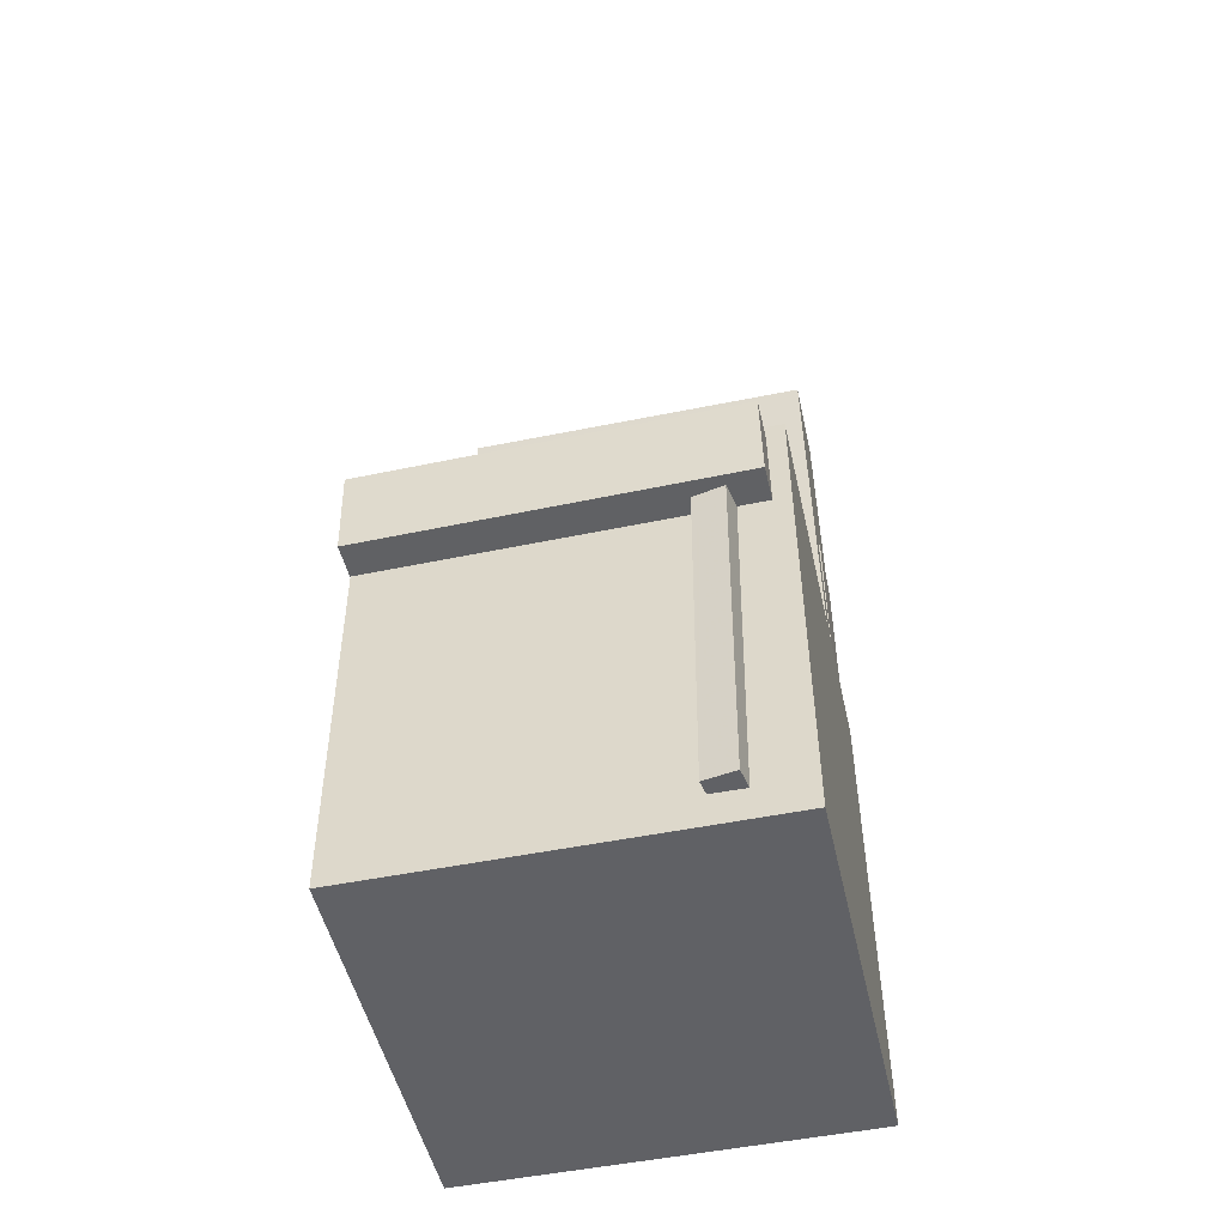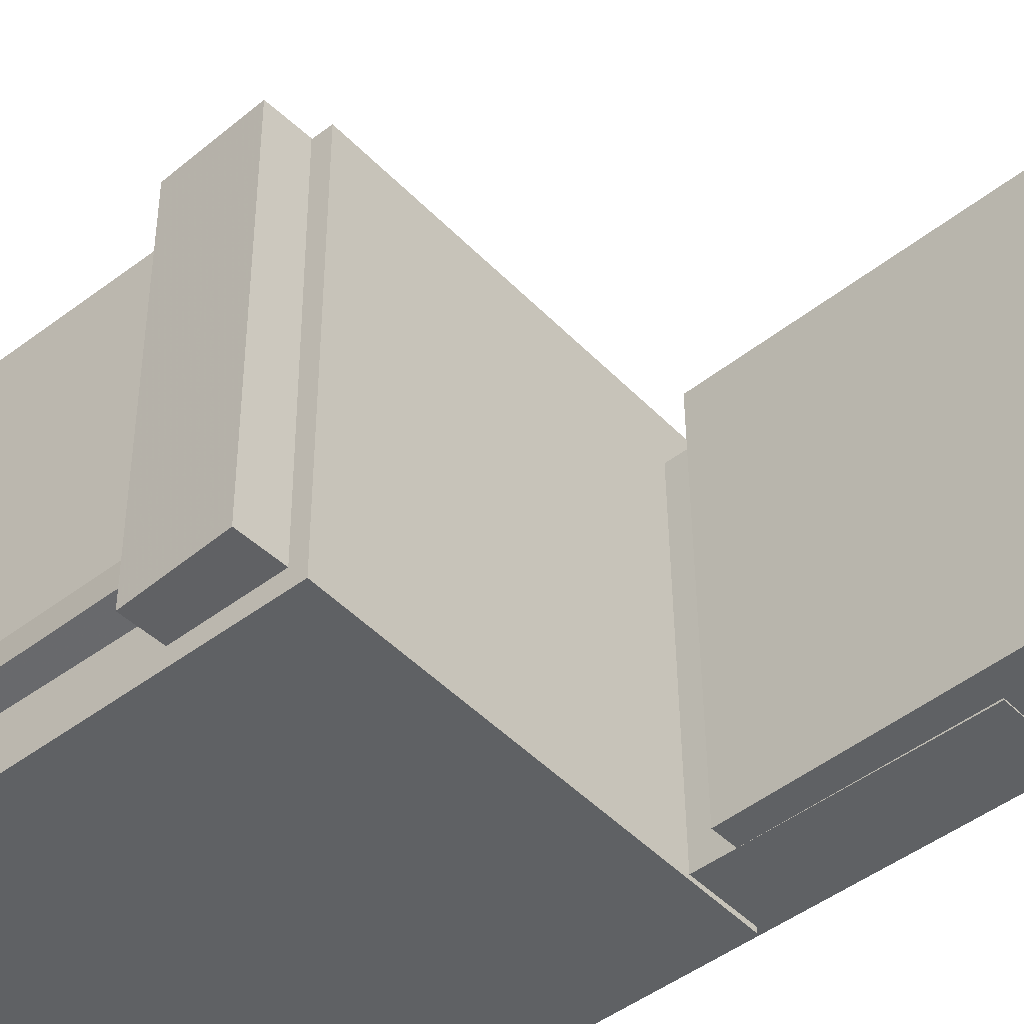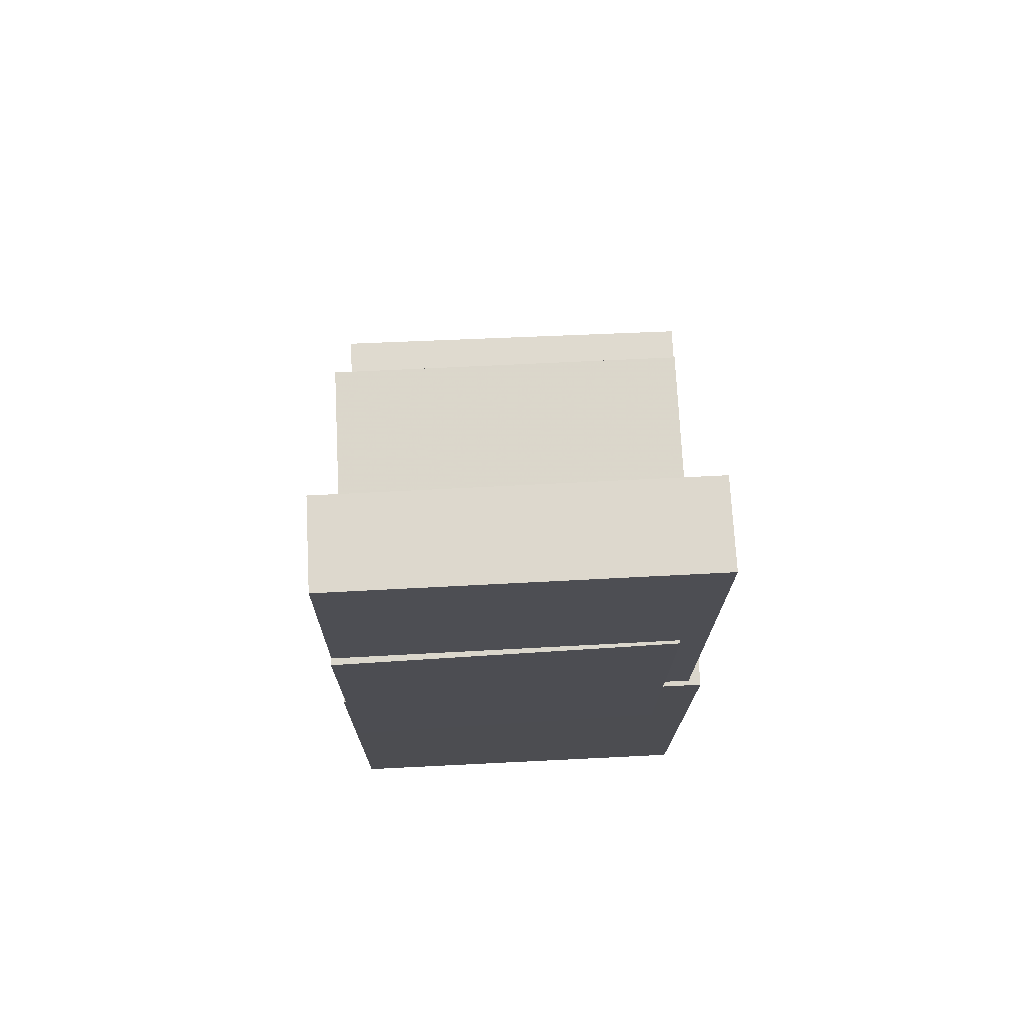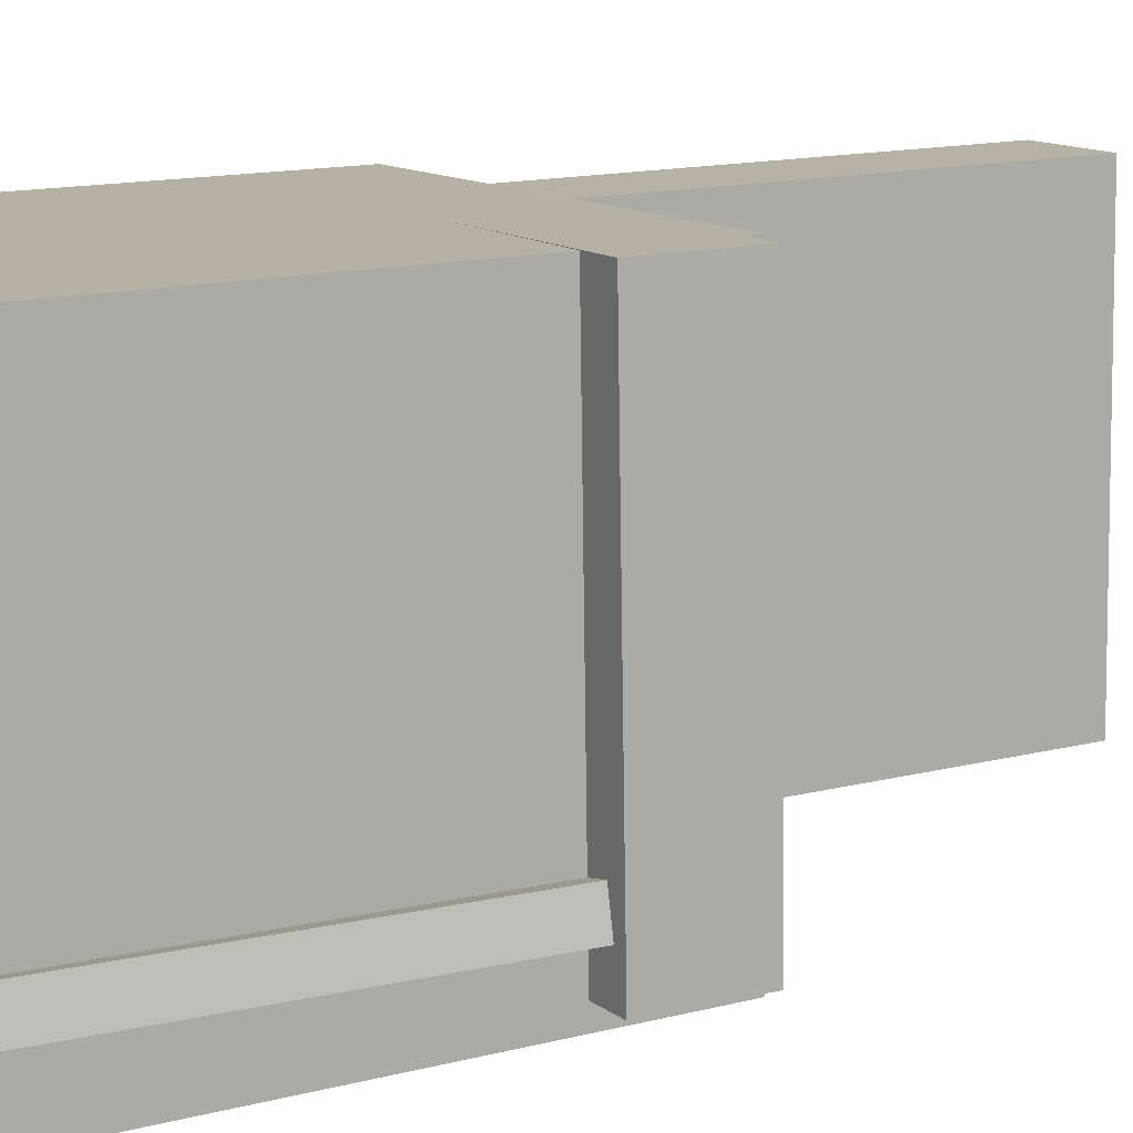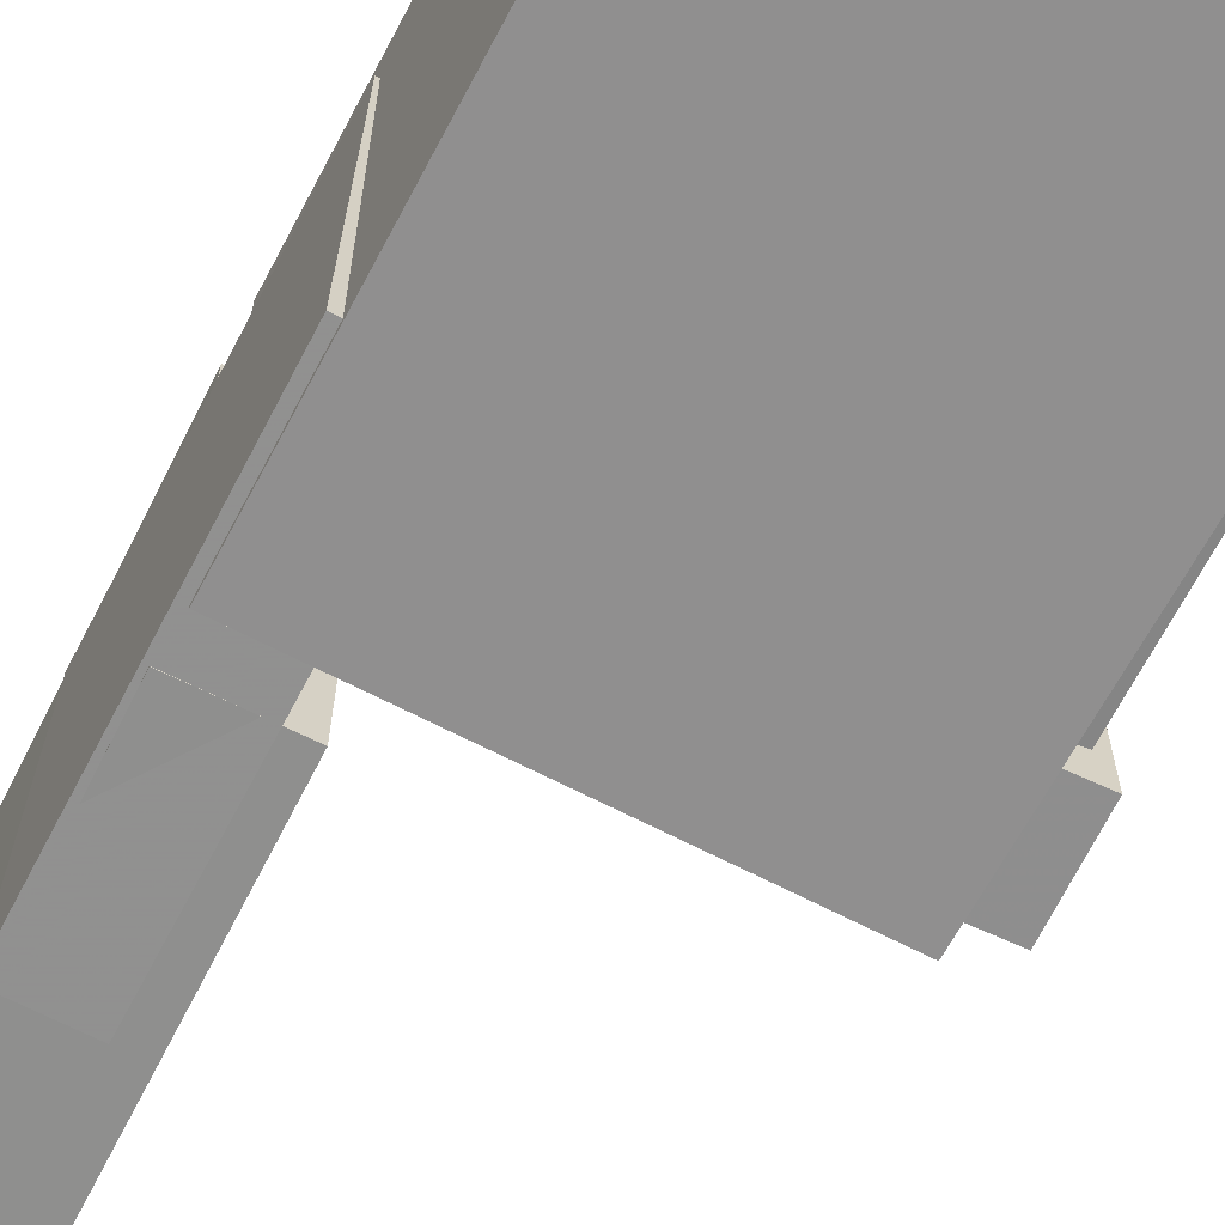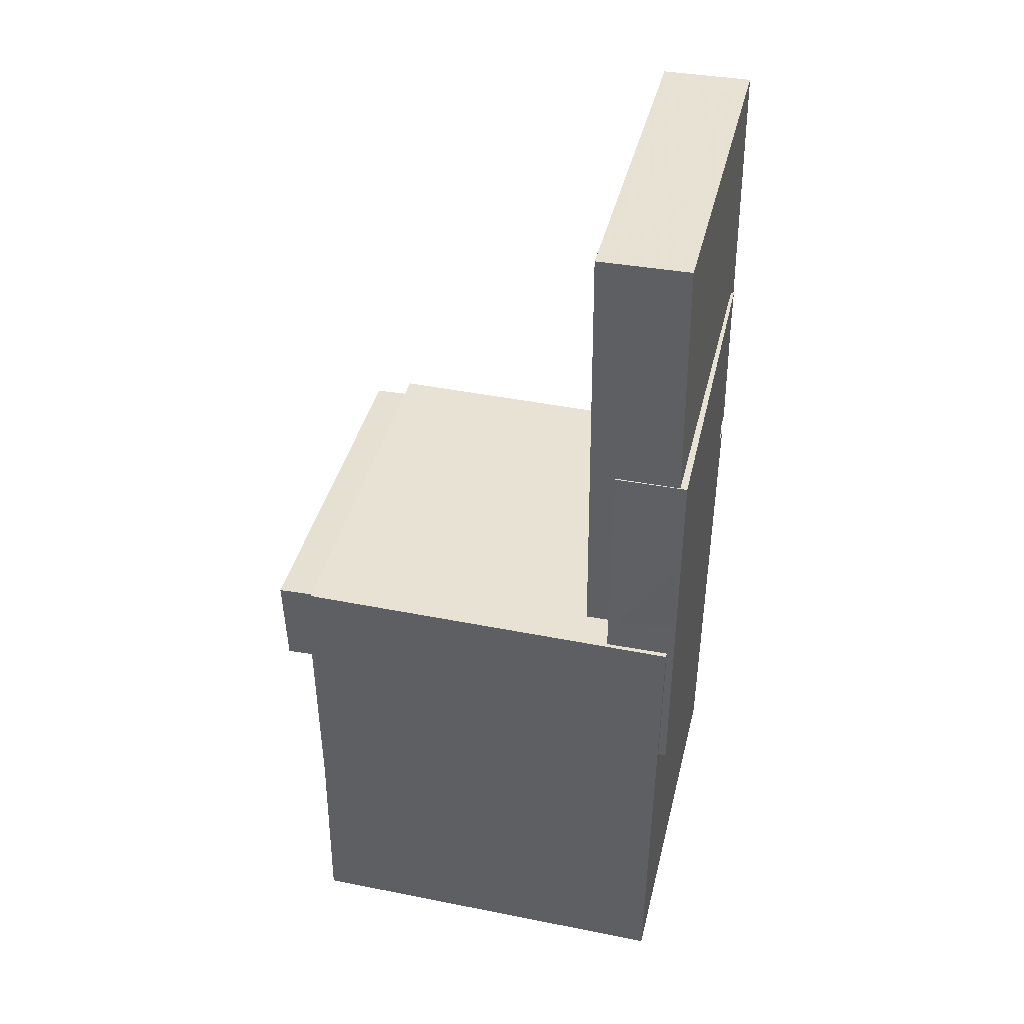
<metadata>
{"format":"obj","ext":"obj","renderer":"f3d","projection":"perspective","resolution":1024,"background":"white","views":[{"elev":-49.2,"azim":102.3,"up":"+Y"},{"elev":-46.1,"azim":131.2,"up":"+Z"},{"elev":73.1,"azim":-93.1,"up":"+Y"},{"elev":12.0,"azim":58.3,"up":"+Z"},{"elev":-65.8,"azim":-27.4,"up":"+Z"},{"elev":40.7,"azim":-166.9,"up":"+Y"}]}
</metadata>
<code>
v -0.1804 0.3853 -0.1353
v -0.1794 0.3943 0.1309
v -0.1612 0.3854 -0.1354
v -0.1603 0.3945 0.1308
v -0.1794 0.2654 -0.1312
v -0.1785 0.2745 0.135
v -0.1602 0.2656 -0.1313
v -0.1593 0.2746 0.1349
f 1.0 7.0 5.0
f 1.0 3.0 7.0
f 1.0 4.0 3.0
f 1.0 2.0 4.0
f 3.0 8.0 7.0
f 3.0 4.0 8.0
f 5.0 7.0 8.0
f 5.0 8.0 6.0
f 1.0 5.0 6.0
f 1.0 6.0 2.0
f 2.0 6.0 8.0
f 2.0 8.0 4.0
v -0.06886 -0.07431 -0.1553
v -0.07123 -0.07848 0.1715
v -0.06584 0.00488 -0.1543
v -0.06821 0.0007097 0.1726
v 0.1841 -0.08398 -0.1536
v 0.1817 -0.08815 0.1733
v 0.1871 -0.004781 -0.1526
v 0.1847 -0.008952 0.1743
f 9.0 15.0 13.0
f 9.0 11.0 15.0
f 9.0 12.0 11.0
f 9.0 10.0 12.0
f 11.0 16.0 15.0
f 11.0 12.0 16.0
f 13.0 15.0 16.0
f 13.0 16.0 14.0
f 9.0 13.0 14.0
f 9.0 14.0 10.0
f 10.0 14.0 16.0
f 10.0 16.0 12.0
v -0.1054 0.4126 -0.1614
v -0.1054 0.409 0.1619
v -0.1098 0.03758 -0.1656
v -0.1098 0.03395 0.1577
v -0.1827 0.4135 -0.1614
v -0.1827 0.4099 0.1619
v -0.1871 0.03849 -0.1656
v -0.1871 0.03486 0.1577
f 17.0 23.0 21.0
f 17.0 19.0 23.0
f 17.0 20.0 19.0
f 17.0 18.0 20.0
f 19.0 24.0 23.0
f 19.0 20.0 24.0
f 21.0 23.0 24.0
f 21.0 24.0 22.0
f 17.0 21.0 22.0
f 17.0 22.0 18.0
f 18.0 22.0 24.0
f 18.0 24.0 20.0
v 0.1457 -0.3793 -0.125
v 0.1479 -0.06932 -0.1278
v 0.1717 -0.3795 -0.1201
v 0.1738 -0.06946 -0.1228
v 0.1404 -0.379 -0.0975
v 0.1426 -0.06904 -0.1002
v 0.1664 -0.3792 -0.09255
v 0.1686 -0.06918 -0.09529
f 25.0 31.0 29.0
f 25.0 27.0 31.0
f 25.0 28.0 27.0
f 25.0 26.0 28.0
f 27.0 32.0 31.0
f 27.0 28.0 32.0
f 29.0 31.0 32.0
f 29.0 32.0 30.0
f 25.0 29.0 30.0
f 25.0 30.0 26.0
f 26.0 30.0 32.0
f 26.0 32.0 28.0
v -0.1911 0.2006 -0.1645
v -0.1879 0.1995 0.1357
v -0.13 0.2008 -0.1651
v -0.1268 0.1996 0.1351
v -0.1903 -0.1271 -0.1657
v -0.1871 -0.1283 0.1345
v -0.1292 -0.127 -0.1664
v -0.126 -0.1281 0.1338
f 33.0 39.0 37.0
f 33.0 35.0 39.0
f 33.0 36.0 35.0
f 33.0 34.0 36.0
f 35.0 40.0 39.0
f 35.0 36.0 40.0
f 37.0 39.0 40.0
f 37.0 40.0 38.0
f 33.0 37.0 38.0
f 33.0 38.0 34.0
f 34.0 38.0 40.0
f 34.0 40.0 36.0
v -0.1856 0.004903 0.1719
v -0.1823 -0.4119 0.1694
v 0.1497 0.007616 0.1732
v 0.1531 -0.4092 0.1707
v -0.1843 0.006954 -0.1697
v -0.1809 -0.4099 -0.1722
v 0.151 0.009667 -0.1684
v 0.1544 -0.4072 -0.1708
f 41.0 47.0 45.0
f 41.0 43.0 47.0
f 41.0 44.0 43.0
f 41.0 42.0 44.0
f 43.0 48.0 47.0
f 43.0 44.0 48.0
f 45.0 47.0 48.0
f 45.0 48.0 46.0
f 41.0 45.0 46.0
f 41.0 46.0 42.0
f 42.0 46.0 48.0
f 42.0 48.0 44.0

</code>
